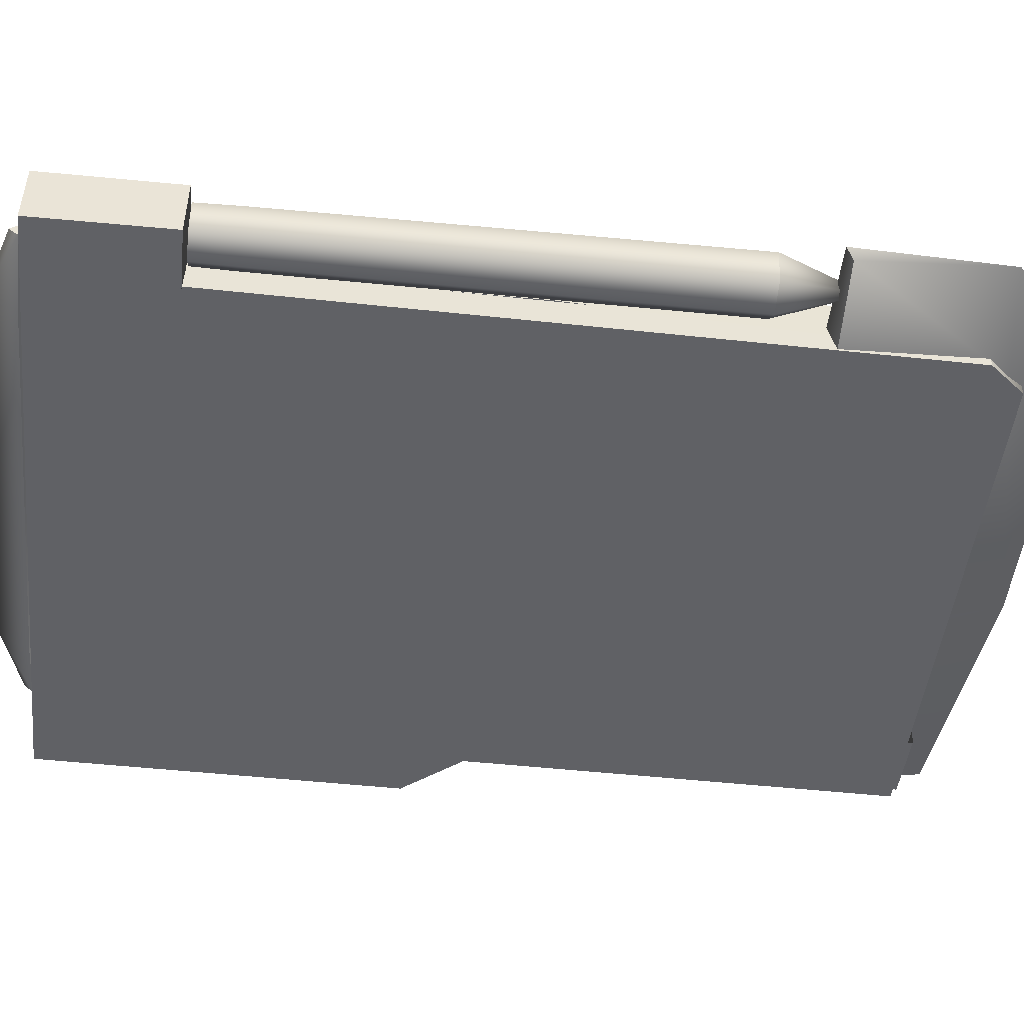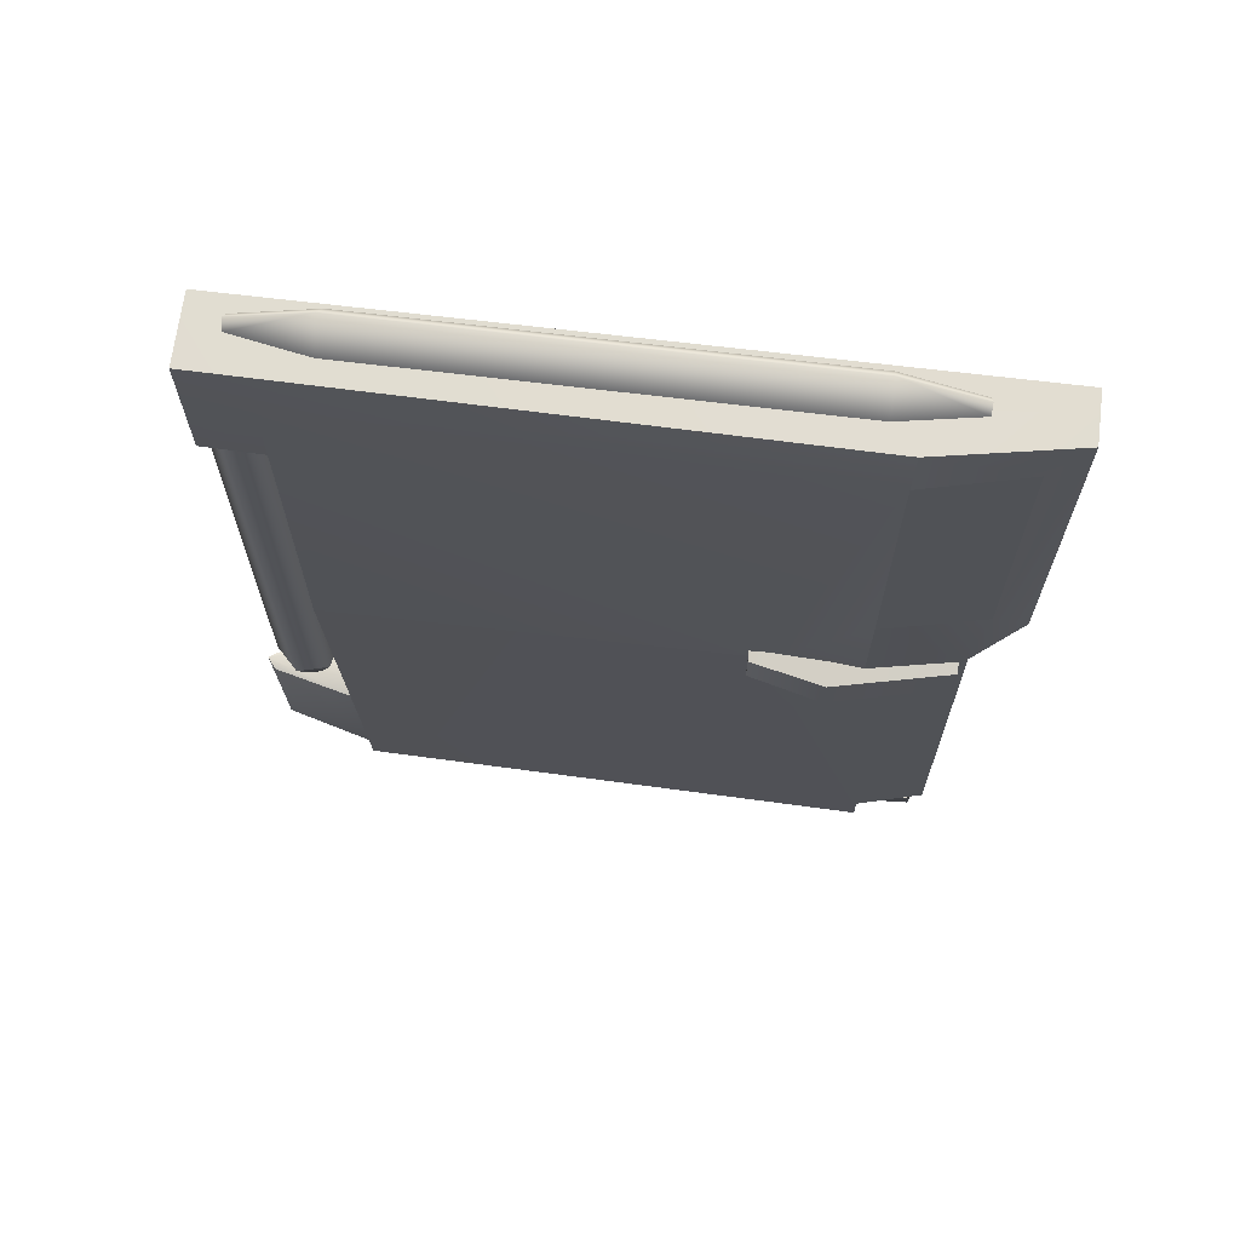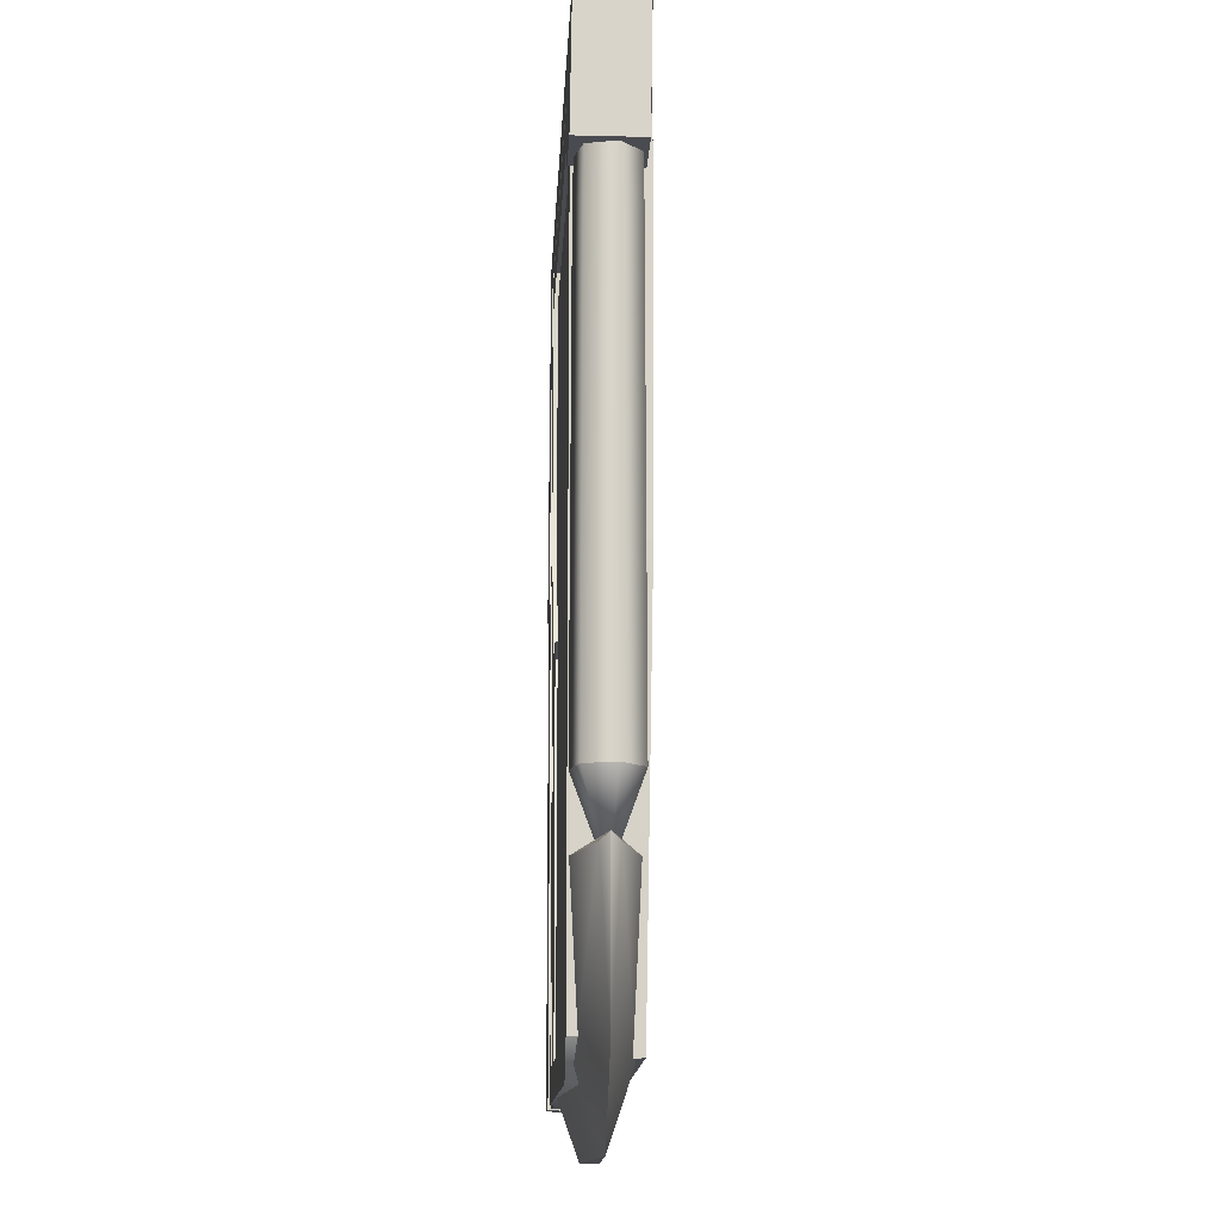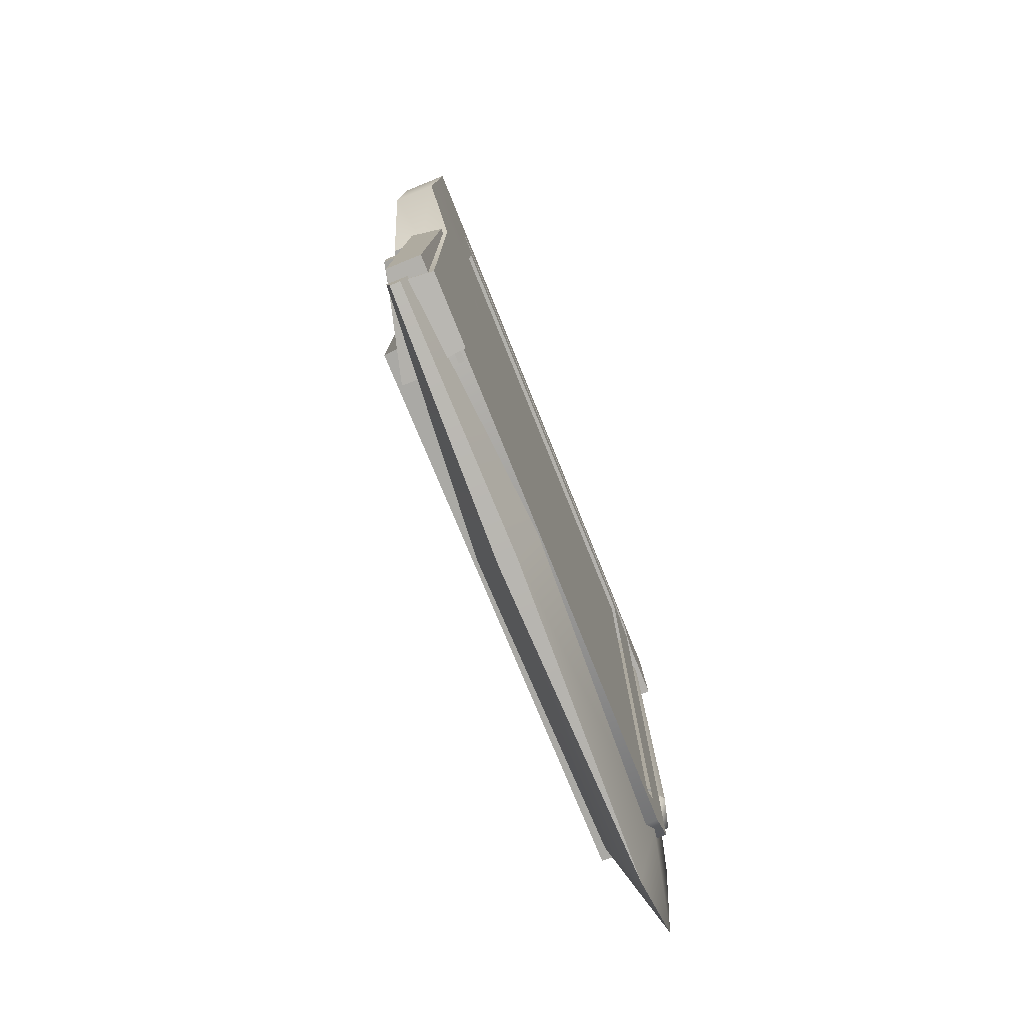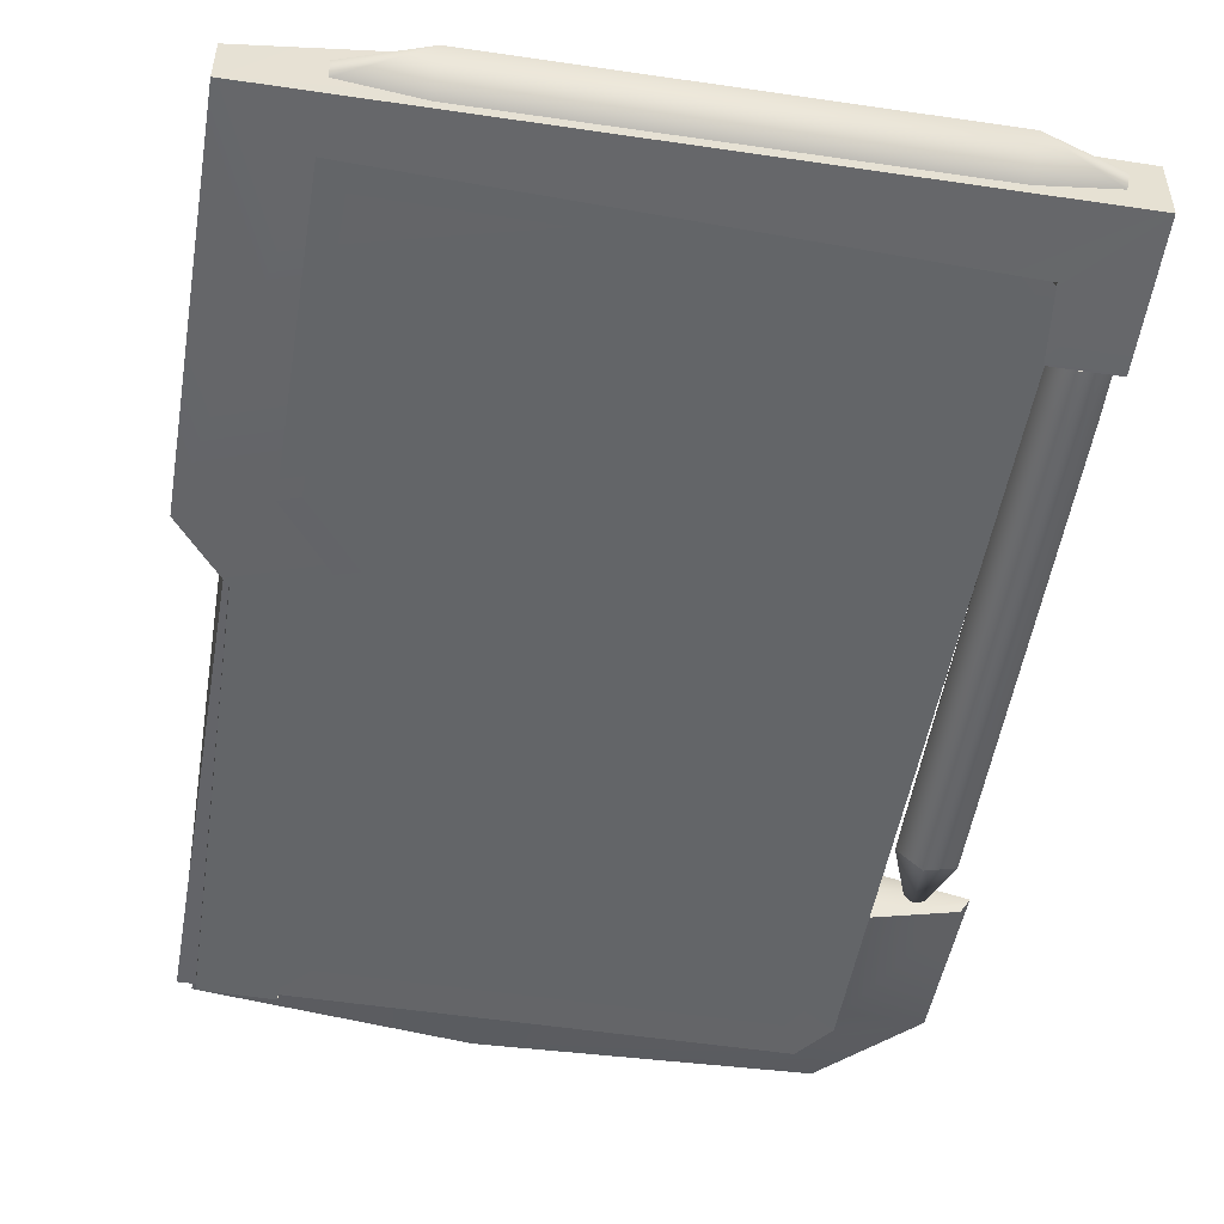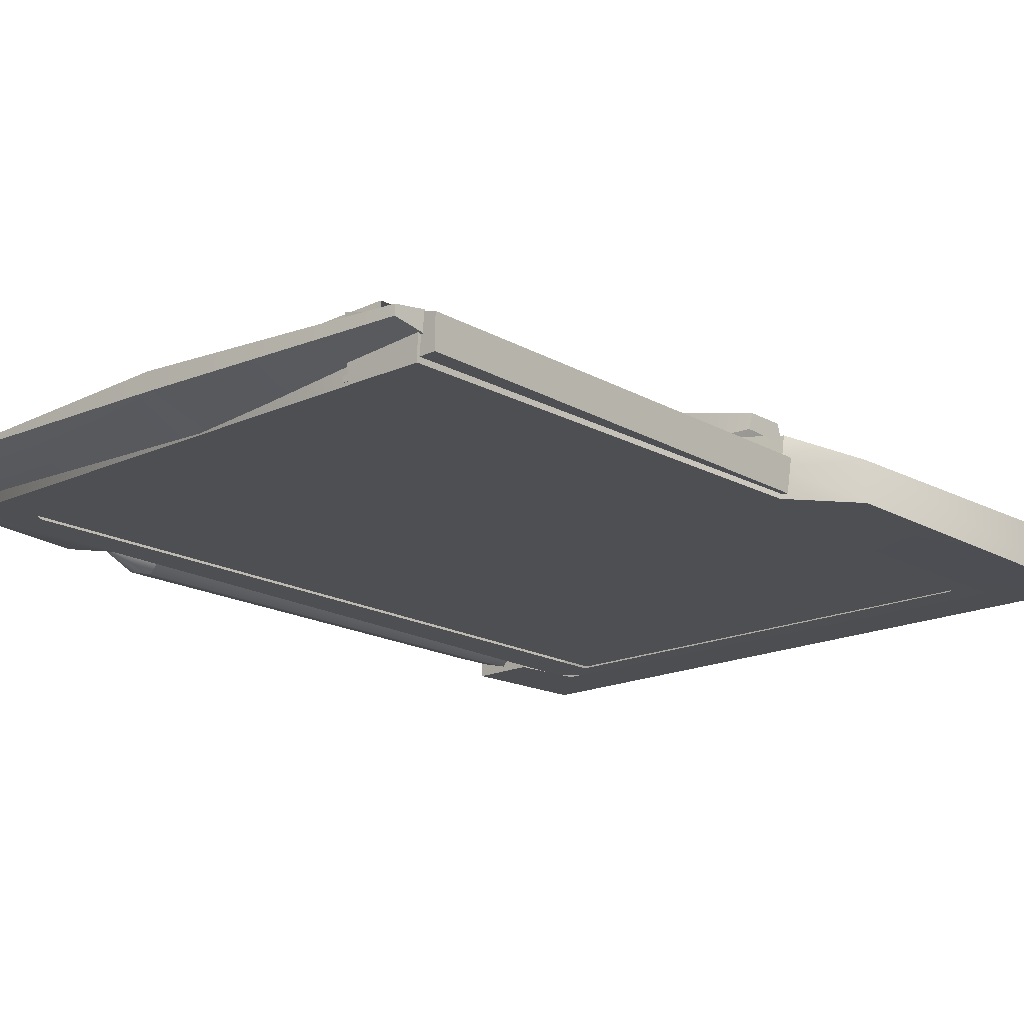
<metadata>
{"format":"obj","ext":"obj","renderer":"f3d","projection":"perspective","resolution":1024,"background":"white","views":[{"elev":-48.0,"azim":83.8,"up":"+Y"},{"elev":68.7,"azim":-173.0,"up":"+Z"},{"elev":-13.3,"azim":87.3,"up":"+Z"},{"elev":-79.0,"azim":-67.9,"up":"+Z"},{"elev":-51.4,"azim":-9.0,"up":"+Y"},{"elev":-17.7,"azim":-137.7,"up":"+Y"}]}
</metadata>
<code>
g SeparateMesh_Avatar_Female_Size03_ZhuYuan_Model_Zhuyuan_Props_01_LOD2
v -0.05225 -0.004639 0.1607
v 0.0363 -0.004651 0.1592
v -0.05233 -0.004663 0.1097
v -0.04306 -0.004639 0.09815
v 0.03685 -0.004639 0.01869
v -0.04361 -0.004639 0.01836
v -0.04064 -0.0008321 0.1786
v 0.03492 -0.0008321 0.1786
v 0.03493 -0.004522 0.1728
v -0.04065 -0.004522 0.1728
v 0.03493 0.002857 0.1728
v -0.04065 0.002857 0.1728
v -0.05366 0.000526 0.1728
v -0.04065 0.002857 0.1728
v -0.04064 -0.0008321 0.1786
v -0.05366 -0.0008321 0.1744
v -0.05366 -0.00219 0.1728
v -0.04065 -0.004522 0.1728
v -0.05366 -0.0008321 0.1744
v -0.05366 -0.00219 0.1728
v -0.05366 0.000526 0.1728
v 0.03492 -0.0008321 0.1786
v 0.03493 0.002857 0.1728
v 0.04763 0.000526 0.1728
v 0.04763 -0.0008321 0.1744
v 0.04763 -0.00219 0.1728
v 0.03493 -0.004522 0.1728
v 0.04763 -0.0008321 0.1744
v 0.04763 0.000526 0.1728
v 0.04763 -0.00219 0.1728
v 0.04126 -0.005464 0.01982
v 0.04126 4.663e-06 0.01982
v 0.03615 -2.428e-06 0.01351
v 0.03615 -0.005471 0.01351
v 0.04126 -0.005464 0.01982
v 0.04313 -0.005469 0.1576
v 0.04313 3.659e-10 0.1576
v 0.04126 4.663e-06 0.01982
v -0.0473 -0.005469 0.01417
v 0.03615 -0.005471 0.01351
v 0.03615 -2.428e-06 0.01351
v -0.04667 2.44e-08 0.01354
v 0.04313 -0.005469 0.1576
v 0.04126 -0.005464 0.01982
v 0.03581 -0.005459 0.02341
v 0.03538 -0.005474 0.1576
v 0.04313 -0.005469 0.1576
v 0.03559 -0.005469 0.1651
v -0.05252 -0.005469 0.1652
v 0.03559 -0.005469 0.1651
v -0.04989 -0.005462 0.1587
v -0.05722 -0.005469 0.1615
v -0.05721 -0.005469 0.1086
v -0.05722 -0.005469 0.1615
v -0.05097 -0.005486 0.1107
v -0.04793 -0.005469 0.09742
v -0.05721 -0.005469 0.1086
v -0.05097 -0.005486 0.1107
v -0.04169 -0.005462 0.09924
v -0.04793 -0.005469 0.09742
v -0.04169 -0.005462 0.09924
v -0.04114 -0.005462 0.02033
v -0.0473 -0.005469 0.01417
v 0.03615 -0.005471 0.01351
v -0.0473 -0.005469 0.01417
v -0.04114 -0.005462 0.02033
v 0.03338 -0.005464 0.01967
v 0.03615 -0.005471 0.01351
v 0.03338 -0.005464 0.01967
v 0.03581 -0.005459 0.02341
v 0.04126 -0.005464 0.01982
v -0.04458 0.008468 0.1136
v -0.04458 0.008425 0.1645
v -0.06199 0.004274 0.1645
v -0.06198 0.004651 0.1136
v -0.02907 0.006954 0.09232
v -0.04921 0.006483 0.08465
v -0.04936 0.006431 0.01584
v 0.04343 0.006922 0.1628
v 0.04345 0.00677 0.0902
v 0.04345 -0.001356 0.09008
v 0.04346 -0.001351 0.1599
v 0.04044 0.005646 0.0169
v 0.04045 -0.002145 0.01616
v 0.04345 -0.001356 0.09008
v 0.04345 0.00677 0.0902
v -0.04936 0.006431 0.01584
v -0.05011 -0.001359 0.0151
v 0.04045 -0.002145 0.01616
v 0.04044 0.005646 0.0169
v -0.02907 0.006954 0.09232
v 0.04345 0.00677 0.0902
v 0.04343 0.006922 0.1628
v -0.04458 0.008425 0.1645
v -0.04458 0.008468 0.1136
v -0.0446 0.008001 0.09504
v 0.05394 -0.005853 0.1474
v 0.05359 -0.005477 0.1722
v 0.05369 0.006337 0.1721
v 0.05394 0.005961 0.1474
v -0.05954 -0.005853 0.0941
v -0.05871 -0.005853 0.01364
v -0.05917 -0.0008637 0.01329
v -0.06012 -0.0008637 0.09386
v -0.04563 -0.005853 0.09871
v -0.04594 -0.005853 0.0134
v -0.05871 -0.005853 0.01364
v -0.05954 -0.005853 0.0941
v -0.05871 -0.005853 0.01364
v -0.04594 -0.005853 0.0134
v -0.04544 -0.0008637 0.013
v -0.05917 -0.0008637 0.01329
v 0.04276 -0.005853 0.1474
v 0.04131 -0.005855 0.1601
v 0.05359 -0.005477 0.1722
v 0.05394 -0.005853 0.1474
v -0.05434 -0.005853 0.1098
v -0.06837 -0.005853 0.1051
v -0.06777 -0.005579 0.1725
v -0.06837 -0.005853 0.1051
v -0.06839 0.001334 0.1051
v -0.06777 0.003053 0.1724
v 0.05359 -0.005477 0.1722
v -0.06777 -0.005579 0.1725
v -0.04478 0.007371 0.1726
v -0.06837 -0.005853 0.1051
v -0.05954 -0.005853 0.0941
v -0.06012 -0.0008637 0.09386
v -0.05409 -0.005642 0.1634
v -0.06777 -0.005579 0.1725
v 0.05394 -0.005853 0.1474
v 0.05394 0.005961 0.1474
v 0.043 0.005963 0.147
v 0.04276 -0.005853 0.1474
v -0.06777 0.003053 0.1724
v -0.06198 0.004651 0.1136
v -0.06199 0.004274 0.1645
v -0.06777 0.003053 0.1724
v -0.06839 0.001334 0.1051
v -0.04478 0.007371 0.1726
v -0.04458 0.008425 0.1645
v 0.04343 0.006922 0.1628
v 0.05369 0.006337 0.1721
v -0.05993 0.00485 0.09513
v -0.06839 0.001334 0.1051
v -0.05993 0.00485 0.09513
v -0.0446 0.008001 0.09504
v -0.04458 0.008468 0.1136
v 0.05369 0.006337 0.1721
v -0.06012 -0.0008637 0.09386
v -0.0446 0.008001 0.09504
v -0.05993 0.00485 0.09513
v -0.04458 0.008425 0.1645
v -0.04478 0.007371 0.1726
v 0.05394 0.005961 0.1474
v 0.043 0.005963 0.147
v -0.02631 0.008713 0.0945
v -0.03892 0.01164 0.09494
v -0.03892 0.01165 0.08764
v -0.02631 0.008713 0.08808
v -0.05914 0.006881 0.0946
v -0.05915 0.006886 0.08799
v -0.02631 0.008713 0.08808
v -0.02631 0.003724 0.08762
v -0.02631 0.003724 0.09495
v -0.02631 0.008713 0.0945
v -0.03892 0.01165 0.08764
v -0.03892 0.004247 0.08587
v -0.02631 0.003724 0.08762
v -0.02631 0.008713 0.08808
v -0.02631 0.008713 0.0945
v -0.02631 0.003724 0.09495
v -0.03892 0.003737 0.09671
v -0.03892 0.01164 0.09494
v -0.05915 0.006886 0.08799
v -0.05915 0.003993 0.08704
v -0.05914 0.003741 0.09558
v -0.05914 0.006881 0.0946
v -0.05915 0.003993 0.08704
v -0.05915 0.006886 0.08799
v -0.05914 0.006881 0.0946
v -0.05914 0.003741 0.09558
v 0.04044 0.005646 0.0169
v 0.04345 0.00677 0.0902
v -0.06173 -0.00492 0.01399
v -0.04401 -0.004939 0.01399
v -0.04417 0.005542 0.01398
v -0.06173 0.0008651 0.01399
v -0.04401 -0.004939 0.01399
v -0.06173 -0.00492 0.01399
v -0.06051 -0.005008 0.09478
v -0.04495 -0.005024 0.09478
v -0.06173 0.0008651 0.01399
v -0.0614 0.0006907 0.09477
v -0.06051 -0.005008 0.09478
v -0.06173 -0.00492 0.01399
v -0.04417 0.005542 0.01398
v -0.04419 0.005452 0.09476
v -0.0614 0.0006907 0.09477
v -0.06173 0.0008651 0.01399
v -0.06051 -0.005008 0.09478
v -0.0614 0.0006907 0.09477
v -0.04495 -0.005024 0.09478
v -0.04419 0.005452 0.09476
v -0.01423 -0.005225 0.01394
v -0.01423 -0.001571 0.003741
v -0.0595 -0.0008623 0.008508
v -0.0595 -0.001774 0.01421
v 0.05626 -0.001571 0.04468
v 0.03835 -0.004284 0.01606
v 0.04127 -0.005225 0.04468
v 0.05757 8.877e-09 0.04599
v 0.05626 -0.001571 0.04468
v 0.04127 -0.005225 0.04468
v 0.04127 8.877e-09 0.04599
v 0.0567 8.941e-09 0.01816
v 0.05626 -0.001571 0.04468
v 0.05757 8.877e-09 0.04599
v 0.0567 8.941e-09 0.01816
v 0.04127 8.92e-09 0.003641
v -0.0595 0.0008673 0.008508
v -0.0595 0.001774 0.01421
v -0.0595 -0.001774 0.01421
v -0.0595 -0.0008623 0.008508
v -0.0595 0.0008673 0.008508
v -0.01423 0.001571 0.003741
v -0.01423 0.005225 0.01394
v -0.0595 0.001774 0.01421
v 0.03835 0.004289 0.01606
v 0.05626 0.001571 0.04468
v 0.04127 0.005225 0.04468
v 0.04127 0.005225 0.04468
v 0.05626 0.001571 0.04468
v 0.05757 8.877e-09 0.04599
v 0.04127 8.877e-09 0.04599
v 0.05626 0.001571 0.04468
v 0.0567 8.941e-09 0.01816
v 0.05757 8.877e-09 0.04599
v -0.0595 0.0008673 0.008508
v -0.0595 -0.0008623 0.008508
v -0.01423 -0.001571 0.003741
v -0.01423 0.001571 0.003741
v 0.04127 8.92e-09 0.003641
v 0.0567 8.941e-09 0.01816
v 0.04127 8.92e-09 0.003641
v 0.04895 8.792e-09 0.0408
v 0.05439 0.001459 0.05585
v 0.05041 0.005444 0.05585
v 0.04496 0.003985 0.05585
v 0.04351 -0.001459 0.05585
v 0.04351 -0.001459 0.05585
v 0.04749 -0.005444 0.05585
v 0.05294 -0.003985 0.05585
v 0.05034 0.005205 0.1391
v 0.05041 0.005444 0.05585
v 0.05439 0.001459 0.05585
v 0.05416 0.001395 0.1391
v 0.04514 0.003811 0.1391
v 0.04496 0.003985 0.05585
v 0.04374 -0.001395 0.1391
v 0.04351 -0.001459 0.05585
v 0.04756 -0.005205 0.1391
v 0.04749 -0.005444 0.05585
v 0.04351 -0.001459 0.05585
v 0.04374 -0.001395 0.1391
v 0.05276 -0.003811 0.1391
v 0.05294 -0.003985 0.05585
v 0.05031 0.00506 0.1468
v 0.05034 0.005205 0.1391
v 0.05416 0.001395 0.1391
v 0.05401 0.001356 0.1468
v 0.04525 0.003704 0.1468
v 0.04514 0.003811 0.1391
v 0.04389 -0.001356 0.1468
v 0.04374 -0.001395 0.1391
v 0.04759 -0.00506 0.1468
v 0.04756 -0.005205 0.1391
v 0.04374 -0.001395 0.1391
v 0.04389 -0.001356 0.1468
v 0.05265 -0.003704 0.1468
v 0.05276 -0.003811 0.1391
v 0.05031 0.00506 0.1468
v 0.05401 0.001356 0.1468
v 0.04525 0.003704 0.1468
v 0.04389 -0.001356 0.1468
v 0.04759 -0.00506 0.1468
v 0.05265 -0.003704 0.1468
g SeparateMesh_Avatar_Female_Size03_ZhuYuan_Model_Zhuyuan_Props_01_LOD2_0
f 3 2 1
f 4 2 3
f 6 5 4
f 5 2 4
g SeparateMesh_Avatar_Female_Size03_ZhuYuan_Model_Zhuyuan_Props_01_LOD2_1
f 9 8 7
f 10 9 7
f 7 8 11
f 12 7 11
f 15 14 13
f 16 15 13
f 15 16 17
f 18 15 17
f 21 20 19
f 24 23 22
f 25 24 22
f 22 27 26
f 25 22 26
f 30 29 28
f 33 32 31
f 34 33 31
f 37 36 35
f 38 37 35
f 41 40 39
f 42 41 39
f 45 44 43
f 46 45 43
f 48 46 47
f 46 50 49
f 51 46 49
f 52 51 49
f 51 54 53
f 55 51 53
f 58 57 56
f 59 58 56
f 62 61 60
f 63 62 60
f 66 65 64
f 67 66 64
f 70 69 68
f 71 70 68
f 74 73 72
f 75 74 72
f 78 77 76
f 81 80 79
f 82 81 79
f 85 84 83
f 86 85 83
f 89 88 87
f 90 89 87
f 93 92 91
f 94 93 91
f 96 95 91
f 95 94 91
f 99 98 97
f 100 99 97
f 103 102 101
f 104 103 101
f 107 106 105
f 108 107 105
f 111 110 109
f 112 111 109
f 115 114 113
f 116 115 113
f 108 105 117
f 118 108 117
f 121 120 119
f 122 121 119
f 125 124 123
f 128 127 126
f 130 129 114
f 115 130 114
f 129 130 118
f 117 129 118
f 133 132 131
f 134 133 131
f 124 125 135
f 138 137 136
f 139 138 136
f 142 141 140
f 143 142 140
f 145 144 128
f 126 145 128
f 148 147 146
f 136 148 146
f 149 125 123
f 152 151 150
f 154 153 137
f 138 154 137
f 142 143 155
f 156 142 155
f 146 139 136
f 159 158 157
f 160 159 157
f 161 158 159
f 162 161 159
f 165 164 163
f 166 165 163
f 169 168 167
f 170 169 167
f 173 172 171
f 174 173 171
f 168 176 175
f 167 168 175
f 177 173 174
f 178 177 174
f 181 180 179
f 182 181 179
f 184 183 76
f 183 78 76
f 187 186 185
f 188 187 185
f 191 190 189
f 192 191 189
f 195 194 193
f 196 195 193
f 199 198 197
f 200 199 197
f 203 202 201
f 203 204 202
f 207 206 205
f 208 207 205
f 211 210 209
f 214 213 212
f 215 214 212
f 218 217 216
f 220 219 210
f 210 205 206
f 220 210 206
f 219 209 210
f 223 222 221
f 224 223 221
f 227 226 225
f 228 227 225
f 231 230 229
f 234 233 232
f 235 234 232
f 238 237 236
f 241 240 239
f 242 241 239
f 243 241 242
f 245 229 244
f 227 229 226
f 229 245 226
f 230 244 229
f 248 247 246
f 249 248 246
f 250 249 246
f 252 251 246
f 253 252 246
f 247 253 246
f 256 255 254
f 257 256 254
f 255 259 258
f 254 255 258
f 259 261 260
f 258 259 260
f 264 263 262
f 265 264 262
f 263 267 266
f 262 263 266
f 267 256 257
f 266 267 257
f 270 269 268
f 271 270 268
f 269 273 272
f 268 269 272
f 273 275 274
f 272 273 274
f 278 277 276
f 279 278 276
f 277 281 280
f 276 277 280
f 281 270 271
f 280 281 271
f 284 283 282
f 285 283 284
f 286 283 285
f 287 283 286

</code>
